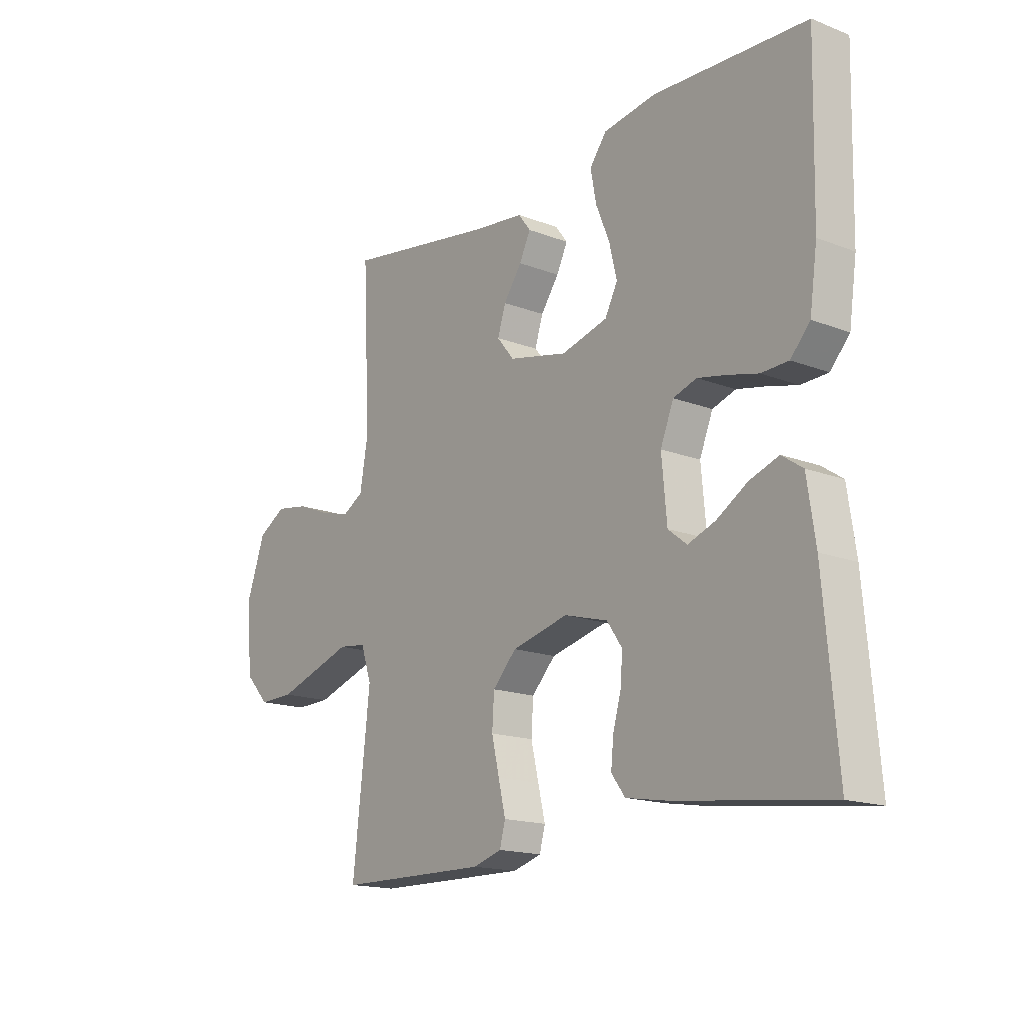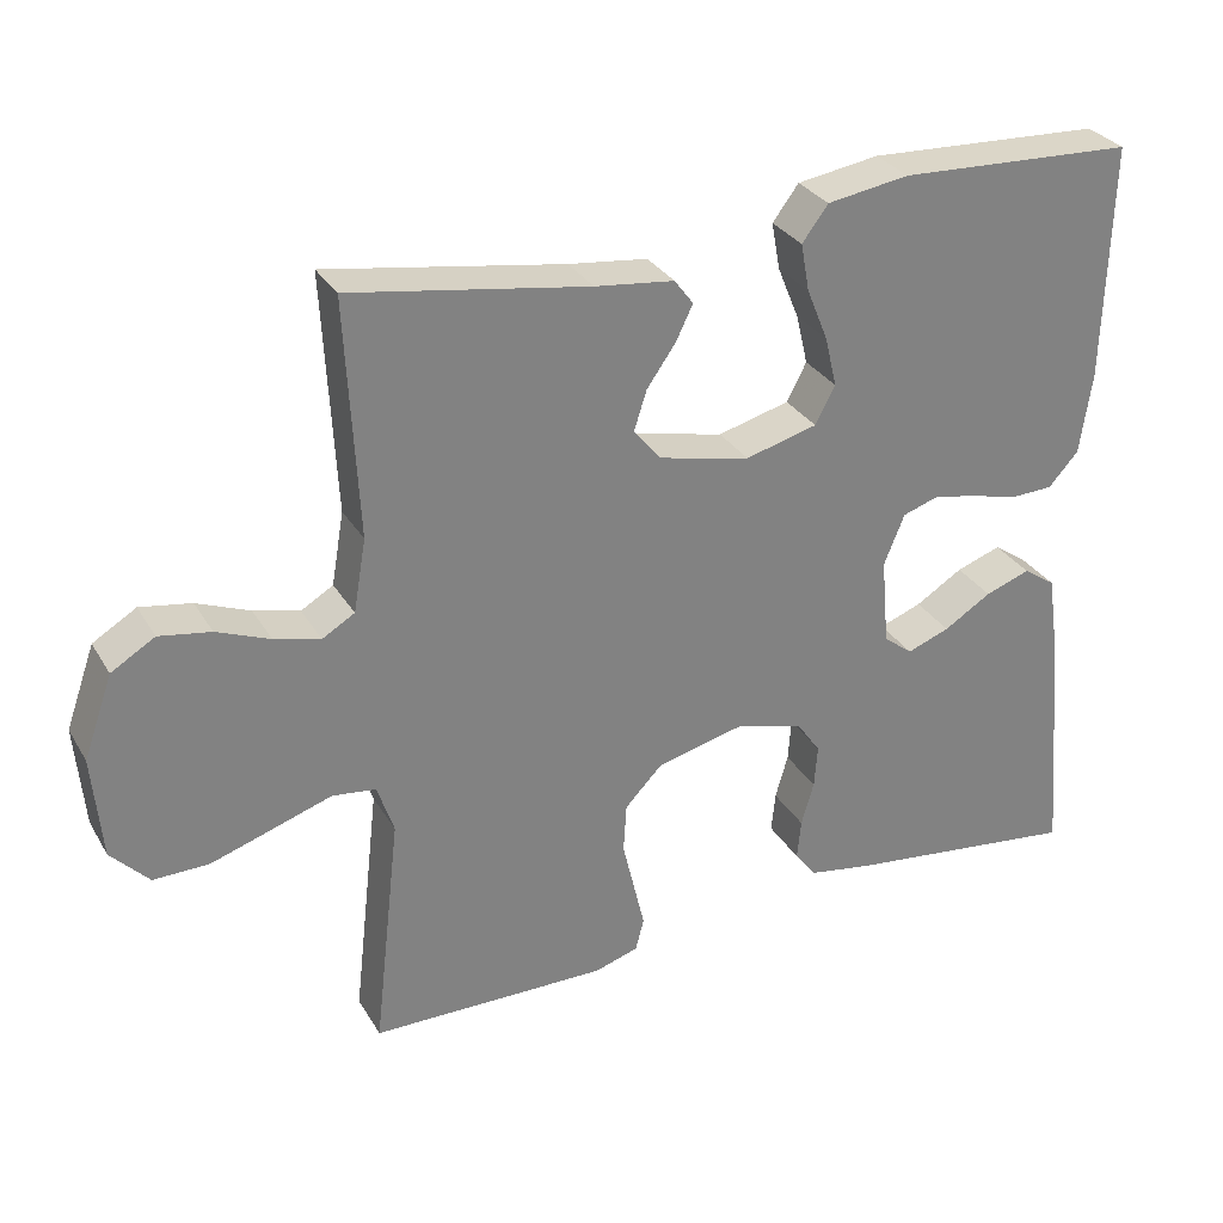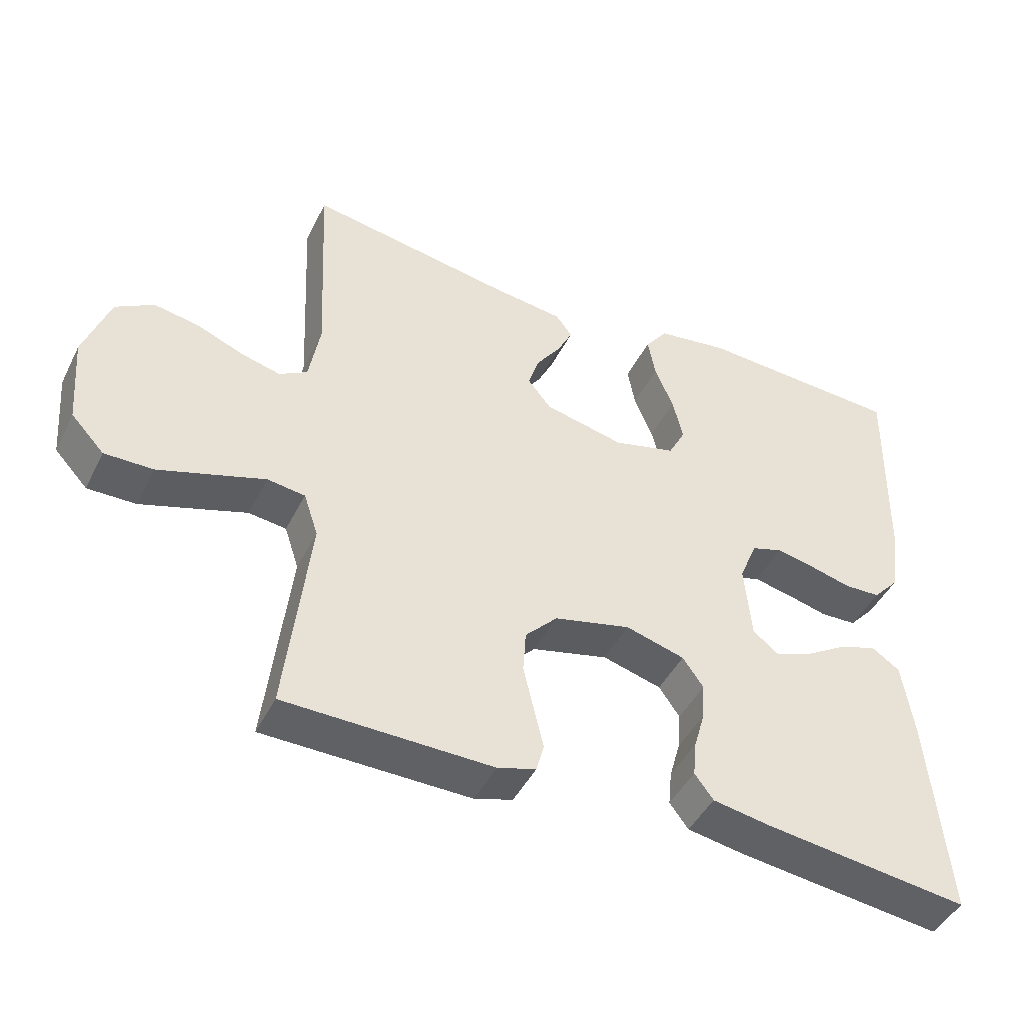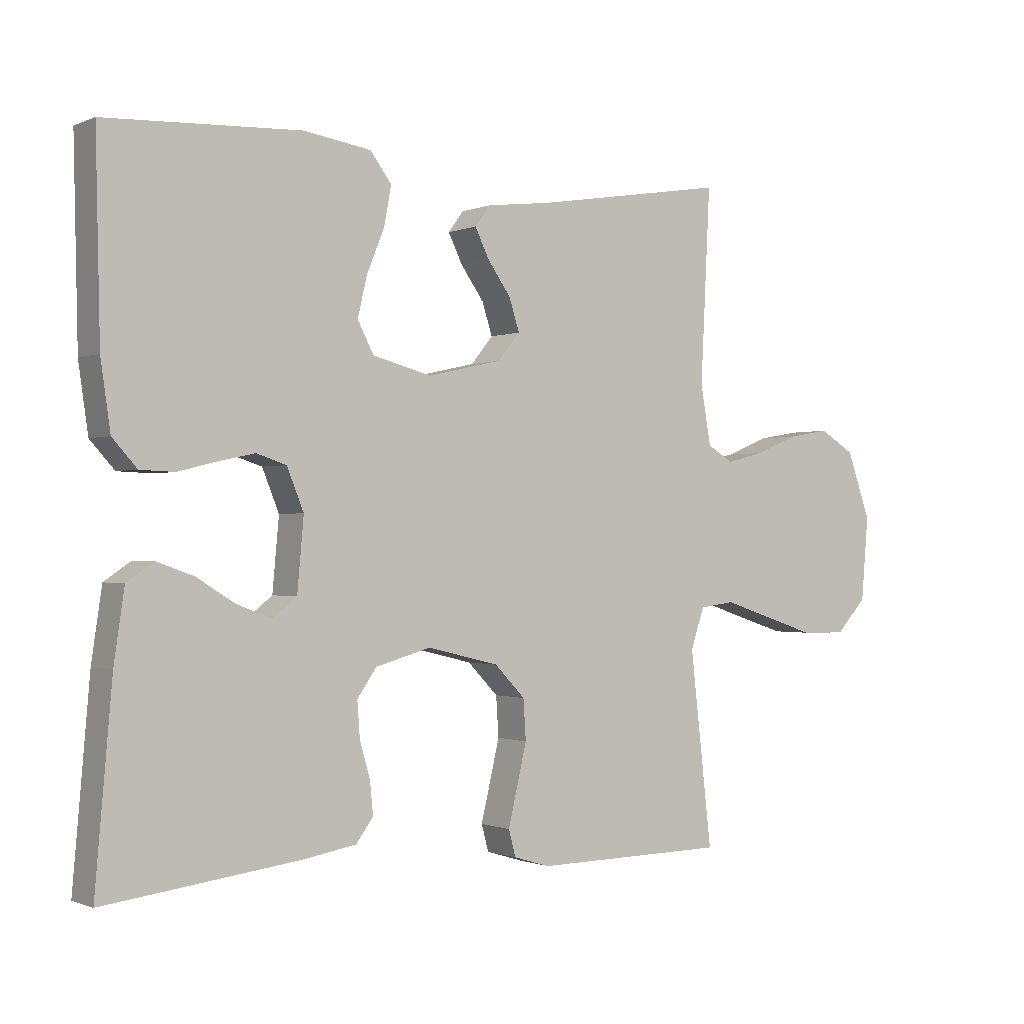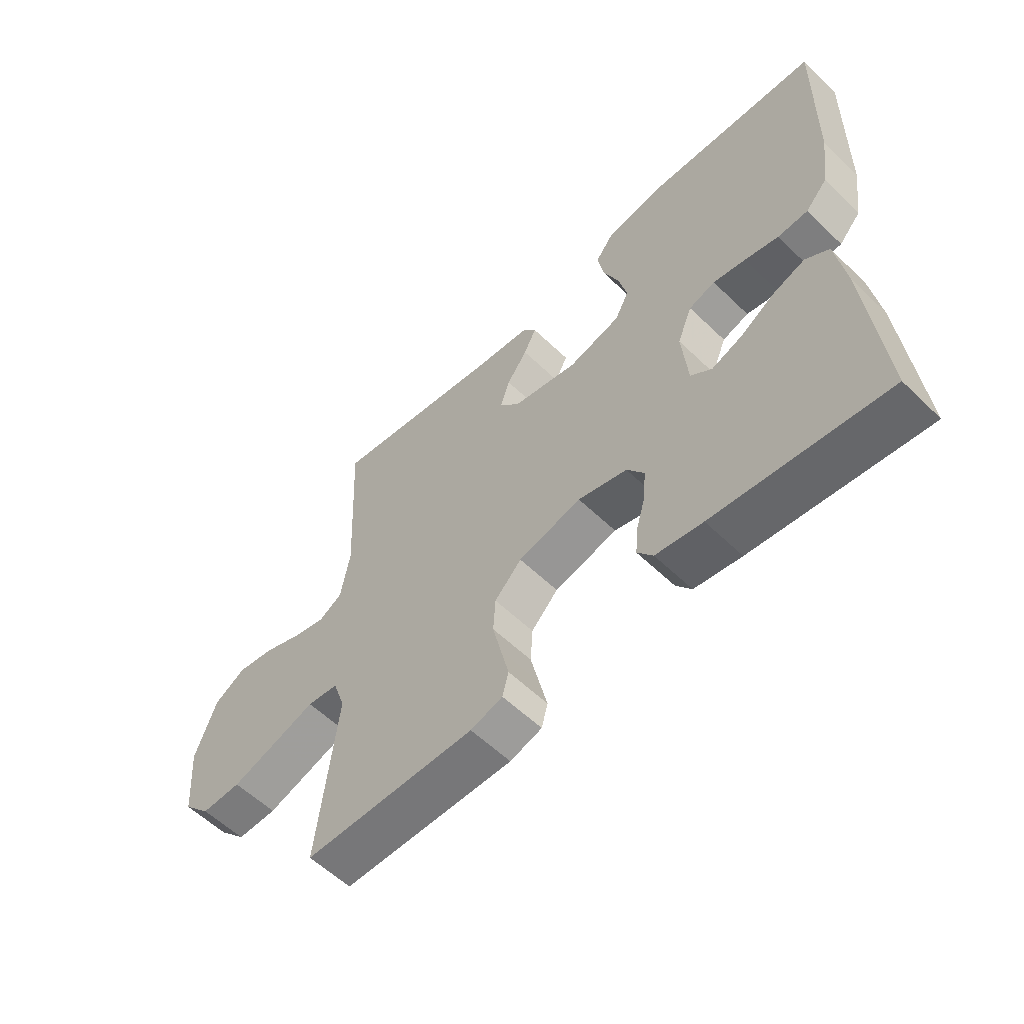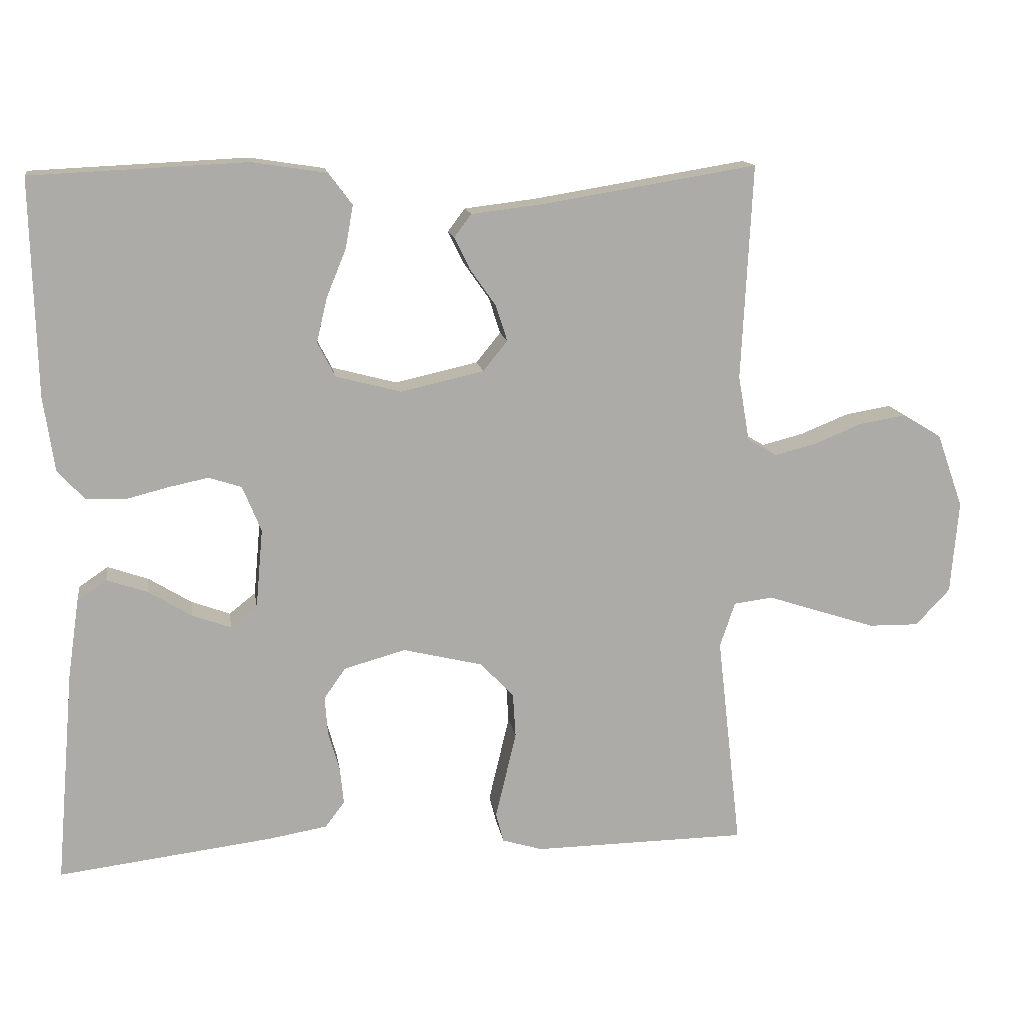
<metadata>
{"format":"obj","ext":"obj","renderer":"f3d","projection":"perspective","resolution":1024,"background":"white","views":[{"elev":-16.5,"azim":51.9,"up":"+Z"},{"elev":30.4,"azim":-25.7,"up":"+Z"},{"elev":-45.3,"azim":-25.5,"up":"+Z"},{"elev":-0.8,"azim":145.8,"up":"+Z"},{"elev":-57.8,"azim":45.1,"up":"+Z"},{"elev":14.0,"azim":171.4,"up":"+Z"}]}
</metadata>
<code>
v 0.5 0.07 0.5
v 0.493 0.07 0.2
v 0.478 0.07 0.096
v 0.44 0.07 0.054
v 0.387 0.07 0.052
v 0.328 0.07 0.067
v 0.271 0.07 0.079
v 0.225 0.07 0.064
v 0.199 0.07 0
v 0.209 0.07 -0.111
v 0.246 0.07 -0.14
v 0.3 0.07 -0.12
v 0.36 0.07 -0.083
v 0.417 0.07 -0.063
v 0.458 0.07 -0.091
v 0.474 0.07 -0.2
v 0.5 0.07 -0.5
v 0.2 0.07 -0.463
v 0.118 0.07 -0.449
v 0.091 0.07 -0.413
v 0.096 0.07 -0.362
v 0.112 0.07 -0.306
v 0.116 0.07 -0.252
v 0.086 0.07 -0.209
v 0 0.07 -0.185
v -0.111 0.07 -0.212
v -0.158 0.07 -0.261
v -0.162 0.07 -0.323
v -0.147 0.07 -0.387
v -0.133 0.07 -0.446
v -0.144 0.07 -0.487
v -0.2 0.07 -0.504
v -0.5 0.07 -0.5
v -0.466 0.07 -0.2
v -0.487 0.07 -0.137
v -0.542 0.07 -0.13
v -0.615 0.07 -0.154
v -0.695 0.07 -0.18
v -0.765 0.07 -0.181
v -0.813 0.07 -0.13
v -0.824 0.07 0
v -0.787 0.07 0.104
v -0.732 0.07 0.137
v -0.667 0.07 0.126
v -0.6 0.07 0.099
v -0.542 0.07 0.084
v -0.501 0.07 0.108
v -0.485 0.07 0.2
v -0.5 0.07 0.5
v -0.2 0.07 0.451
v -0.1 0.07 0.439
v -0.076 0.07 0.407
v -0.098 0.07 0.362
v -0.134 0.07 0.311
v -0.15 0.07 0.261
v -0.116 0.07 0.219
v 0 0.07 0.193
v 0.091 0.07 0.217
v 0.116 0.07 0.265
v 0.101 0.07 0.328
v 0.074 0.07 0.394
v 0.063 0.07 0.454
v 0.096 0.07 0.498
v 0.2 0.07 0.514
v 0.5 0 0.5
v 0.493 0 0.2
v 0.478 0 0.096
v 0.44 0 0.054
v 0.387 0 0.052
v 0.328 0 0.067
v 0.271 0 0.079
v 0.225 0 0.064
v 0.199 0 0
v 0.209 0 -0.111
v 0.246 0 -0.14
v 0.3 0 -0.12
v 0.36 0 -0.083
v 0.417 0 -0.063
v 0.458 0 -0.091
v 0.474 0 -0.2
v 0.5 0 -0.5
v 0.2 0 -0.463
v 0.118 0 -0.449
v 0.091 0 -0.413
v 0.096 0 -0.362
v 0.112 0 -0.306
v 0.116 0 -0.252
v 0.086 0 -0.209
v 0 0 -0.185
v -0.111 0 -0.212
v -0.158 0 -0.261
v -0.162 0 -0.323
v -0.147 0 -0.387
v -0.133 0 -0.446
v -0.144 0 -0.487
v -0.2 0 -0.504
v -0.5 0 -0.5
v -0.466 0 -0.2
v -0.487 0 -0.137
v -0.542 0 -0.13
v -0.615 0 -0.154
v -0.695 0 -0.18
v -0.765 0 -0.181
v -0.813 0 -0.13
v -0.824 0 0
v -0.787 0 0.104
v -0.732 0 0.137
v -0.667 0 0.126
v -0.6 0 0.099
v -0.542 0 0.084
v -0.501 0 0.108
v -0.485 0 0.2
v -0.5 0 0.5
v -0.2 0 0.451
v -0.1 0 0.439
v -0.076 0 0.407
v -0.098 0 0.362
v -0.134 0 0.311
v -0.15 0 0.261
v -0.116 0 0.219
v 0 0 0.193
v 0.091 0 0.217
v 0.116 0 0.265
v 0.101 0 0.328
v 0.074 0 0.394
v 0.063 0 0.454
v 0.096 0 0.498
v 0.2 0 0.514
f 60 61 62 63
f 59 60 63 64
f 51 52 53 54
f 50 51 54 55
f 48 49 50 55
f 47 48 55 56
f 42 43 44 45
f 42 45 46
f 41 42 46
f 40 41 46
f 36 37 38 39
f 36 39 40 46
f 31 32 33 34
f 29 30 31 34
f 28 29 34 35
f 27 28 35
f 26 27 35
f 25 26 35
f 19 20 21 22
f 19 22 23
f 18 19 23
f 17 18 23
f 16 17 23 24
f 12 13 14 15
f 11 12 15 16
f 3 4 5 6
f 3 6 7
f 2 3 7
f 59 64 1 2
f 58 59 2 7
f 57 58 7 8
f 56 57 8 9
f 47 56 9 10
f 46 47 10 11
f 25 35 36 46
f 25 46 11
f 11 16 24 25
f 127 126 125 124
f 128 127 124 123
f 118 117 116 115
f 119 118 115 114
f 119 114 113 112
f 120 119 112 111
f 109 108 107 106
f 110 109 106
f 110 106 105
f 110 105 104
f 103 102 101 100
f 110 104 103 100
f 98 97 96 95
f 98 95 94 93
f 99 98 93 92
f 99 92 91
f 99 91 90
f 99 90 89
f 86 85 84 83
f 87 86 83
f 87 83 82
f 87 82 81
f 88 87 81 80
f 79 78 77 76
f 80 79 76 75
f 70 69 68 67
f 71 70 67
f 71 67 66
f 66 65 128 123
f 71 66 123 122
f 72 71 122 121
f 73 72 121 120
f 74 73 120 111
f 75 74 111 110
f 110 100 99 89
f 75 110 89
f 89 88 80 75
f 1 65 66 2
f 2 66 67 3
f 3 67 68 4
f 4 68 69 5
f 5 69 70 6
f 6 70 71 7
f 7 71 72 8
f 8 72 73 9
f 9 73 74 10
f 10 74 75 11
f 11 75 76 12
f 12 76 77 13
f 13 77 78 14
f 14 78 79 15
f 15 79 80 16
f 16 80 81 17
f 17 81 82 18
f 18 82 83 19
f 19 83 84 20
f 20 84 85 21
f 21 85 86 22
f 22 86 87 23
f 23 87 88 24
f 24 88 89 25
f 25 89 90 26
f 26 90 91 27
f 27 91 92 28
f 28 92 93 29
f 29 93 94 30
f 30 94 95 31
f 31 95 96 32
f 32 96 97 33
f 33 97 98 34
f 34 98 99 35
f 35 99 100 36
f 36 100 101 37
f 37 101 102 38
f 38 102 103 39
f 39 103 104 40
f 40 104 105 41
f 41 105 106 42
f 42 106 107 43
f 43 107 108 44
f 44 108 109 45
f 45 109 110 46
f 46 110 111 47
f 47 111 112 48
f 48 112 113 49
f 49 113 114 50
f 50 114 115 51
f 51 115 116 52
f 52 116 117 53
f 53 117 118 54
f 54 118 119 55
f 55 119 120 56
f 56 120 121 57
f 57 121 122 58
f 58 122 123 59
f 59 123 124 60
f 60 124 125 61
f 61 125 126 62
f 62 126 127 63
f 63 127 128 64
f 64 128 65 1

</code>
